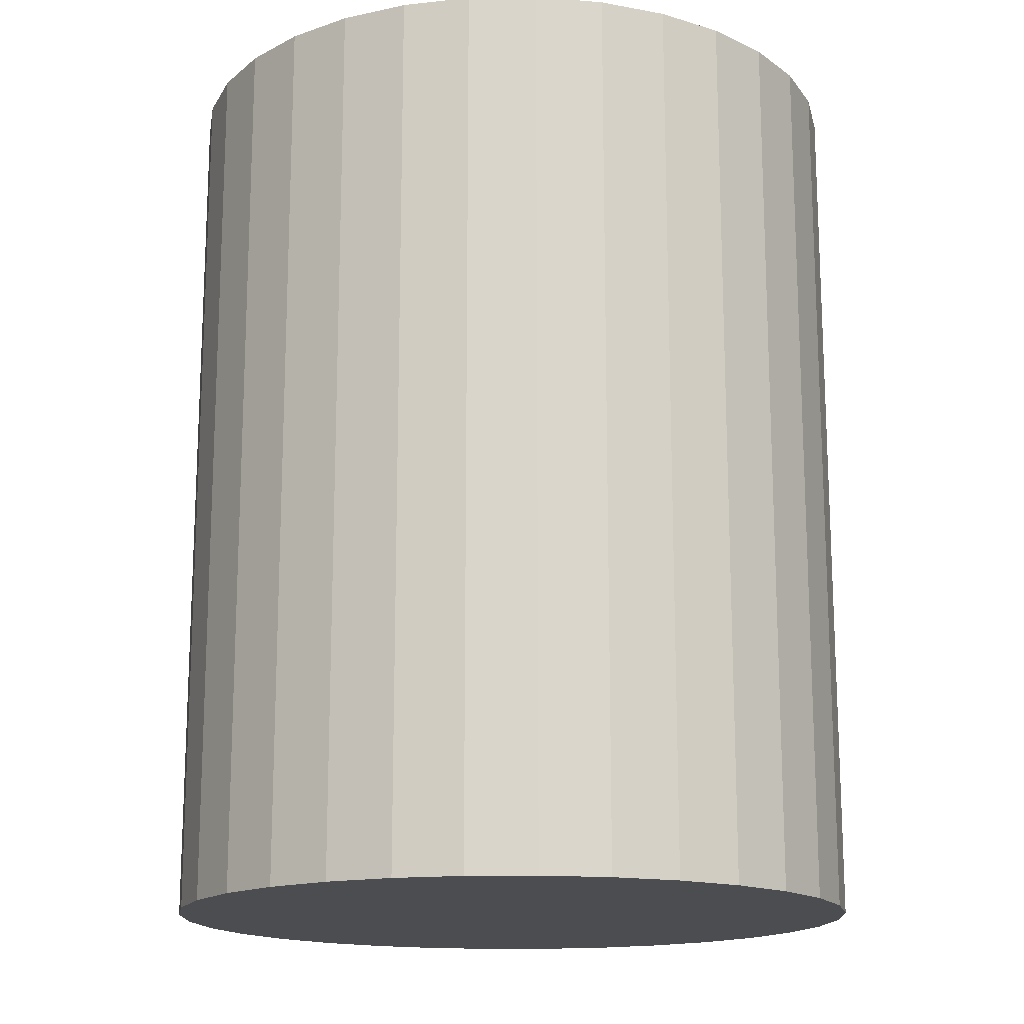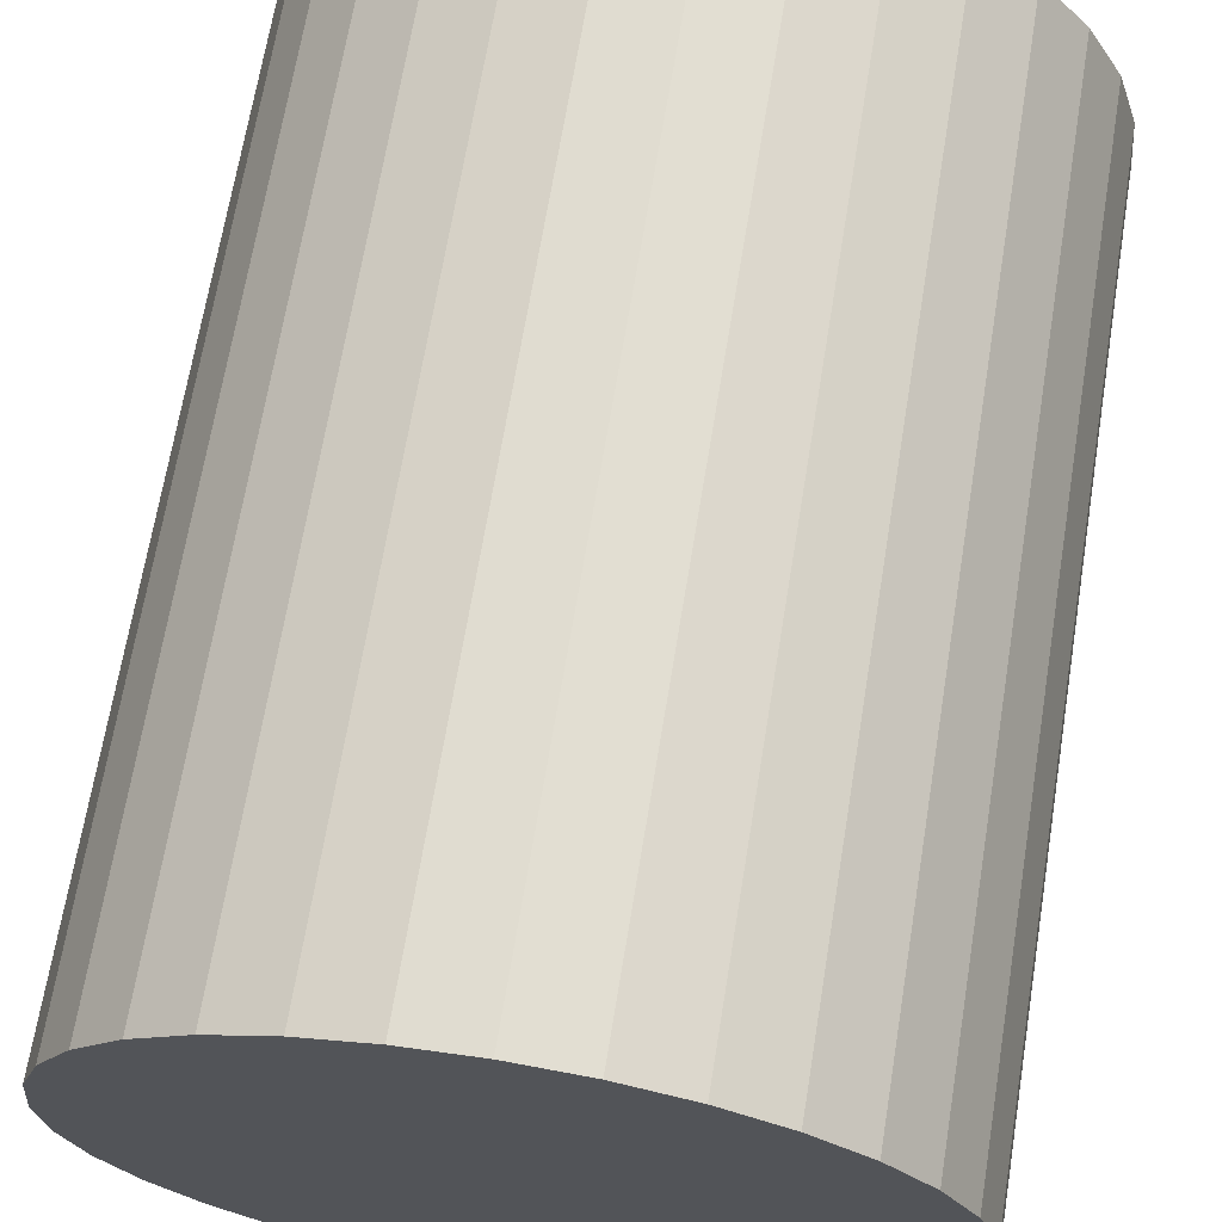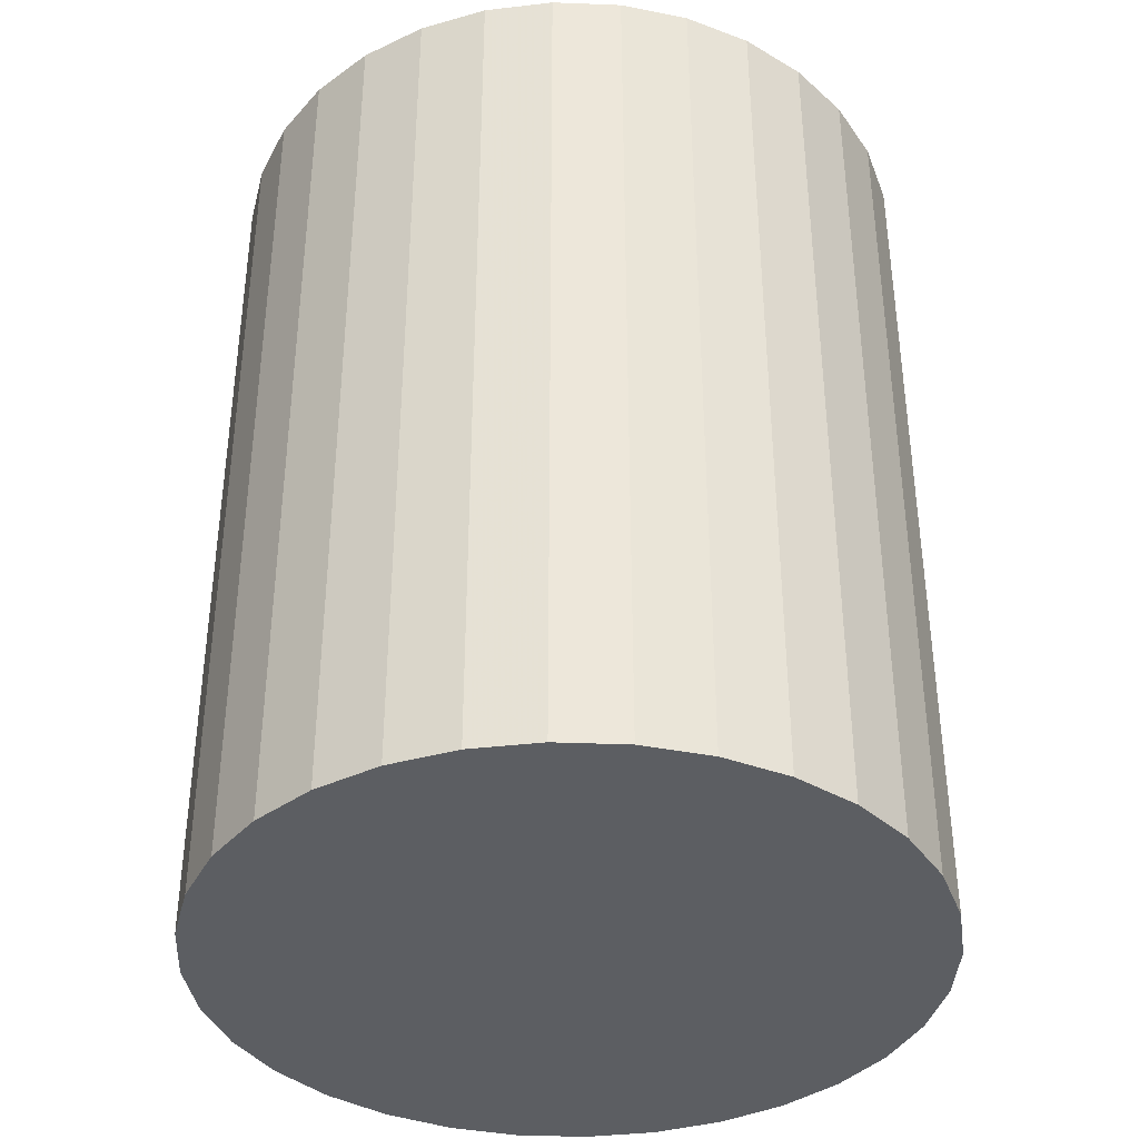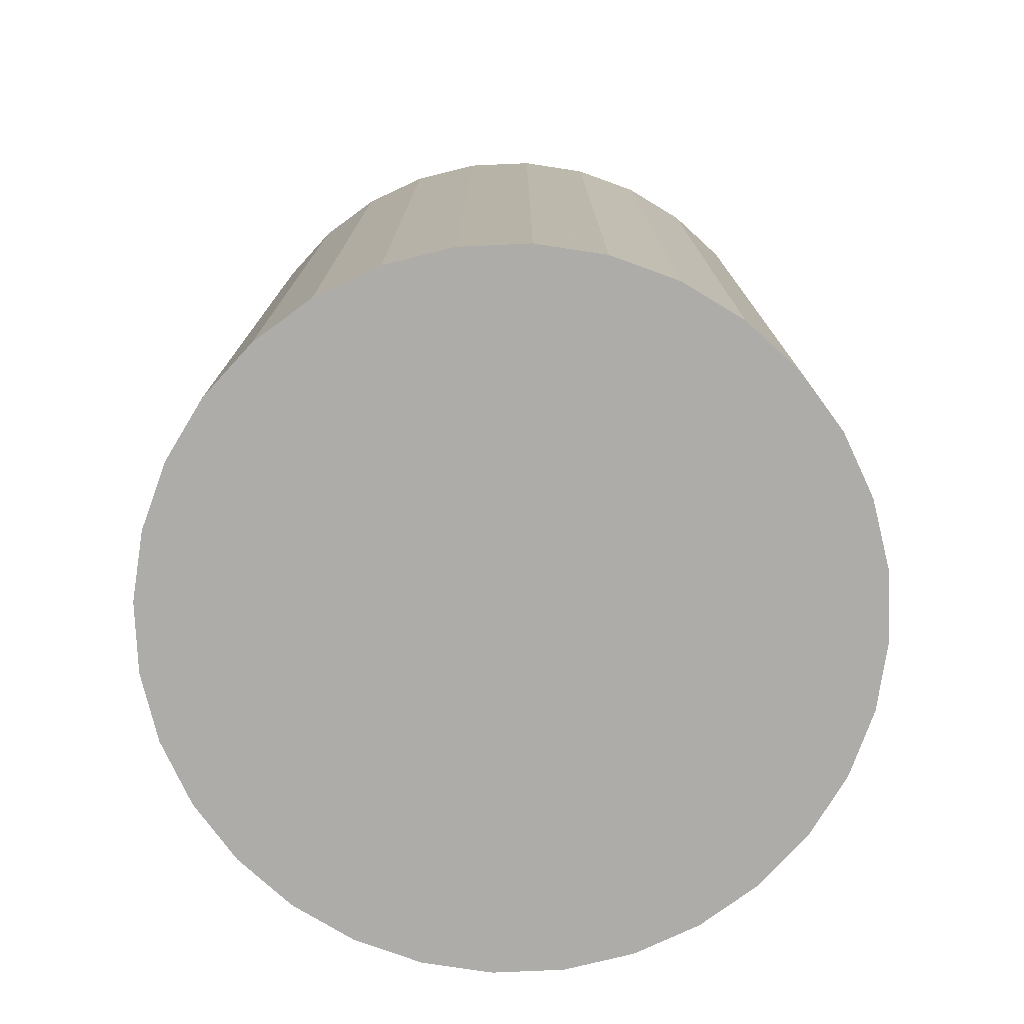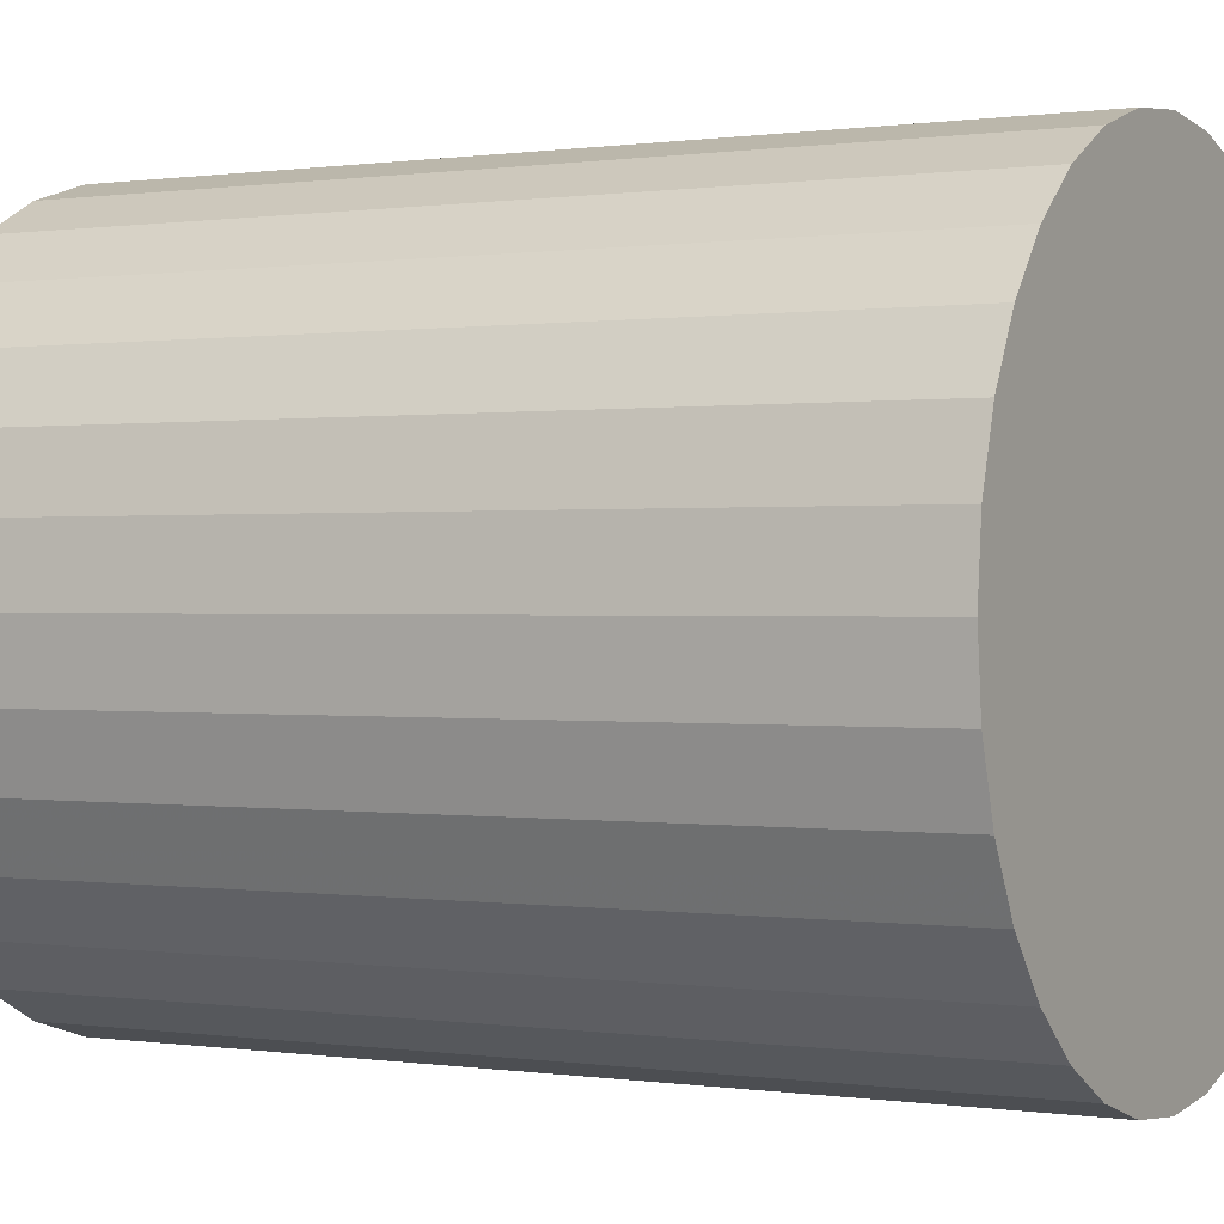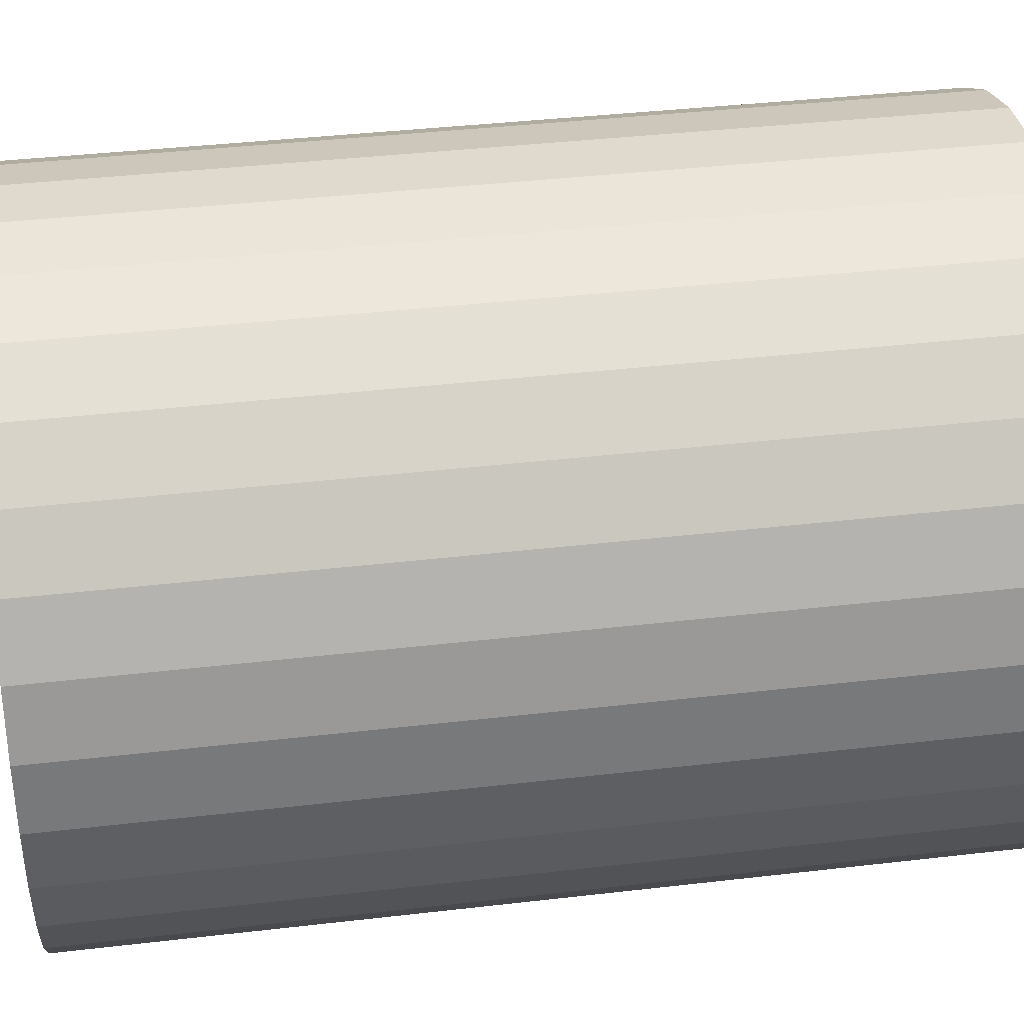
<metadata>
{"format":"obj","ext":"obj","renderer":"f3d","projection":"perspective","resolution":1024,"background":"white","views":[{"elev":-16.1,"azim":-139.0,"up":"+Z"},{"elev":67.8,"azim":9.3,"up":"+Y"},{"elev":-38.1,"azim":25.3,"up":"+Z"},{"elev":-76.9,"azim":-104.3,"up":"+Z"},{"elev":0.3,"azim":119.0,"up":"+Y"},{"elev":38.5,"azim":-98.4,"up":"+Y"}]}
</metadata>
<code>
v 0 0 -0.03579
v 0.02805 0 -0.03579
v 0.02805 0 0.03579
v 0 0 0.03579
v 0.02751 0.005471 -0.03579
v 0.02751 0.005471 0.03579
v 0.02591 0.01073 -0.03579
v 0.02591 0.01073 0.03579
v 0.02332 0.01558 -0.03579
v 0.02332 0.01558 0.03579
v 0.01983 0.01983 -0.03579
v 0.01983 0.01983 0.03579
v 0.01558 0.02332 -0.03579
v 0.01558 0.02332 0.03579
v 0.01073 0.02591 -0.03579
v 0.01073 0.02591 0.03579
v 0.005471 0.02751 -0.03579
v 0.005471 0.02751 0.03579
v 0 0.02805 -0.03579
v 0 0.02805 0.03579
v -0.005471 0.02751 -0.03579
v -0.005471 0.02751 0.03579
v -0.01073 0.02591 -0.03579
v -0.01073 0.02591 0.03579
v -0.01558 0.02332 -0.03579
v -0.01558 0.02332 0.03579
v -0.01983 0.01983 -0.03579
v -0.01983 0.01983 0.03579
v -0.02332 0.01558 -0.03579
v -0.02332 0.01558 0.03579
v -0.02591 0.01073 -0.03579
v -0.02591 0.01073 0.03579
v -0.02751 0.005471 -0.03579
v -0.02751 0.005471 0.03579
v -0.02805 0 -0.03579
v -0.02805 0 0.03579
v -0.02751 -0.005471 -0.03579
v -0.02751 -0.005471 0.03579
v -0.02591 -0.01073 -0.03579
v -0.02591 -0.01073 0.03579
v -0.02332 -0.01558 -0.03579
v -0.02332 -0.01558 0.03579
v -0.01983 -0.01983 -0.03579
v -0.01983 -0.01983 0.03579
v -0.01558 -0.02332 -0.03579
v -0.01558 -0.02332 0.03579
v -0.01073 -0.02591 -0.03579
v -0.01073 -0.02591 0.03579
v -0.005471 -0.02751 -0.03579
v -0.005471 -0.02751 0.03579
v -0 -0.02805 -0.03579
v -0 -0.02805 0.03579
v 0.005471 -0.02751 -0.03579
v 0.005471 -0.02751 0.03579
v 0.01073 -0.02591 -0.03579
v 0.01073 -0.02591 0.03579
v 0.01558 -0.02332 -0.03579
v 0.01558 -0.02332 0.03579
v 0.01983 -0.01983 -0.03579
v 0.01983 -0.01983 0.03579
v 0.02332 -0.01558 -0.03579
v 0.02332 -0.01558 0.03579
v 0.02591 -0.01073 -0.03579
v 0.02591 -0.01073 0.03579
v 0.02751 -0.005471 -0.03579
v 0.02751 -0.005471 0.03579
f 2 1 5
f 2 5 3
f 3 5 6
f 3 6 4
f 5 1 7
f 5 7 6
f 6 7 8
f 6 8 4
f 7 1 9
f 7 9 8
f 8 9 10
f 8 10 4
f 9 1 11
f 9 11 10
f 10 11 12
f 10 12 4
f 11 1 13
f 11 13 12
f 12 13 14
f 12 14 4
f 13 1 15
f 13 15 14
f 14 15 16
f 14 16 4
f 15 1 17
f 15 17 16
f 16 17 18
f 16 18 4
f 17 1 19
f 17 19 18
f 18 19 20
f 18 20 4
f 19 1 21
f 19 21 20
f 20 21 22
f 20 22 4
f 21 1 23
f 21 23 22
f 22 23 24
f 22 24 4
f 23 1 25
f 23 25 24
f 24 25 26
f 24 26 4
f 25 1 27
f 25 27 26
f 26 27 28
f 26 28 4
f 27 1 29
f 27 29 28
f 28 29 30
f 28 30 4
f 29 1 31
f 29 31 30
f 30 31 32
f 30 32 4
f 31 1 33
f 31 33 32
f 32 33 34
f 32 34 4
f 33 1 35
f 33 35 34
f 34 35 36
f 34 36 4
f 35 1 37
f 35 37 36
f 36 37 38
f 36 38 4
f 37 1 39
f 37 39 38
f 38 39 40
f 38 40 4
f 39 1 41
f 39 41 40
f 40 41 42
f 40 42 4
f 41 1 43
f 41 43 42
f 42 43 44
f 42 44 4
f 43 1 45
f 43 45 44
f 44 45 46
f 44 46 4
f 45 1 47
f 45 47 46
f 46 47 48
f 46 48 4
f 47 1 49
f 47 49 48
f 48 49 50
f 48 50 4
f 49 1 51
f 49 51 50
f 50 51 52
f 50 52 4
f 51 1 53
f 51 53 52
f 52 53 54
f 52 54 4
f 53 1 55
f 53 55 54
f 54 55 56
f 54 56 4
f 55 1 57
f 55 57 56
f 56 57 58
f 56 58 4
f 57 1 59
f 57 59 58
f 58 59 60
f 58 60 4
f 59 1 61
f 59 61 60
f 60 61 62
f 60 62 4
f 61 1 63
f 61 63 62
f 62 63 64
f 62 64 4
f 63 1 65
f 63 65 64
f 64 65 66
f 64 66 4
f 65 1 2
f 65 2 66
f 66 2 3
f 66 3 4

</code>
